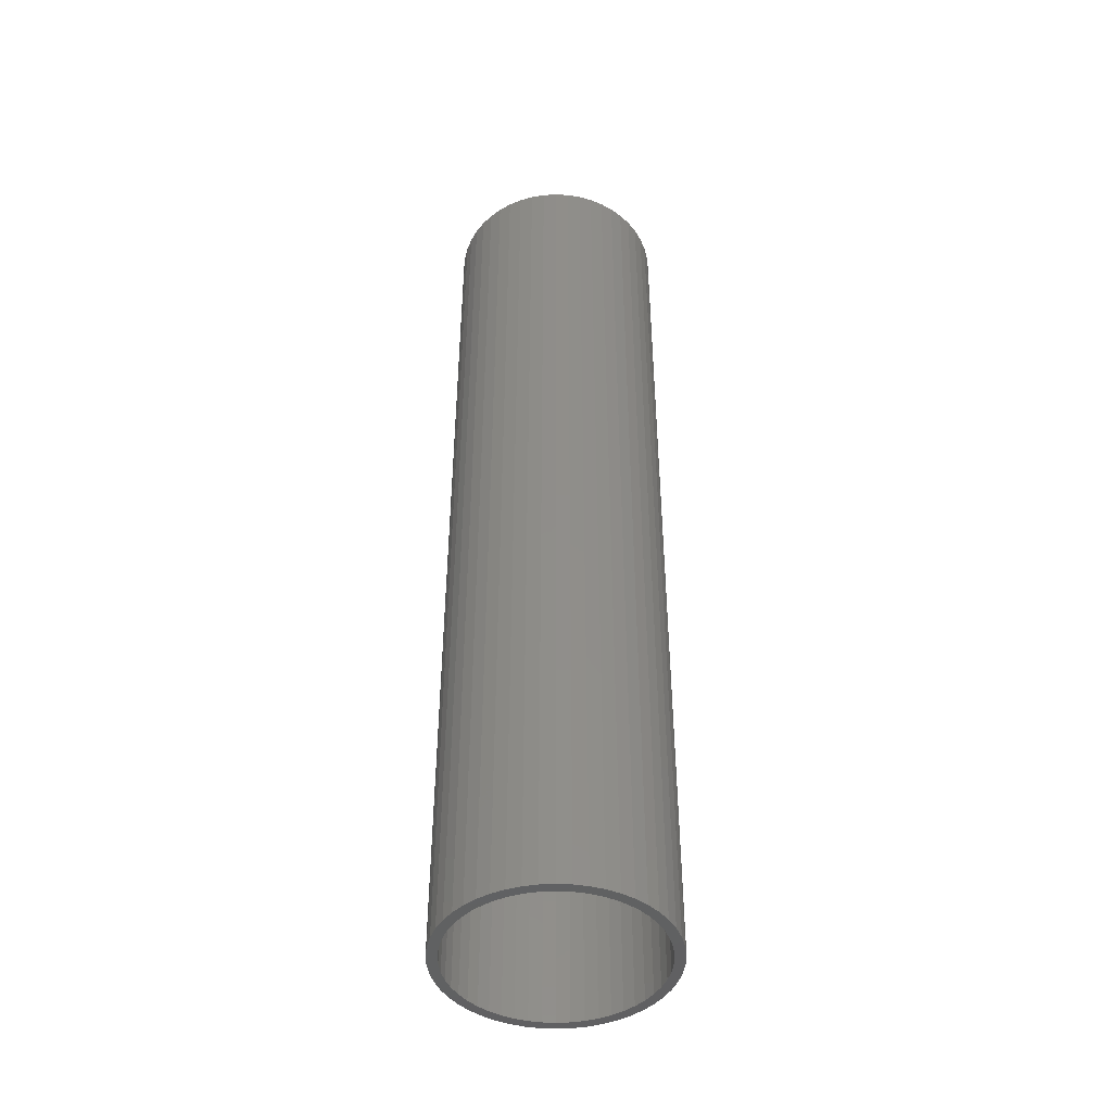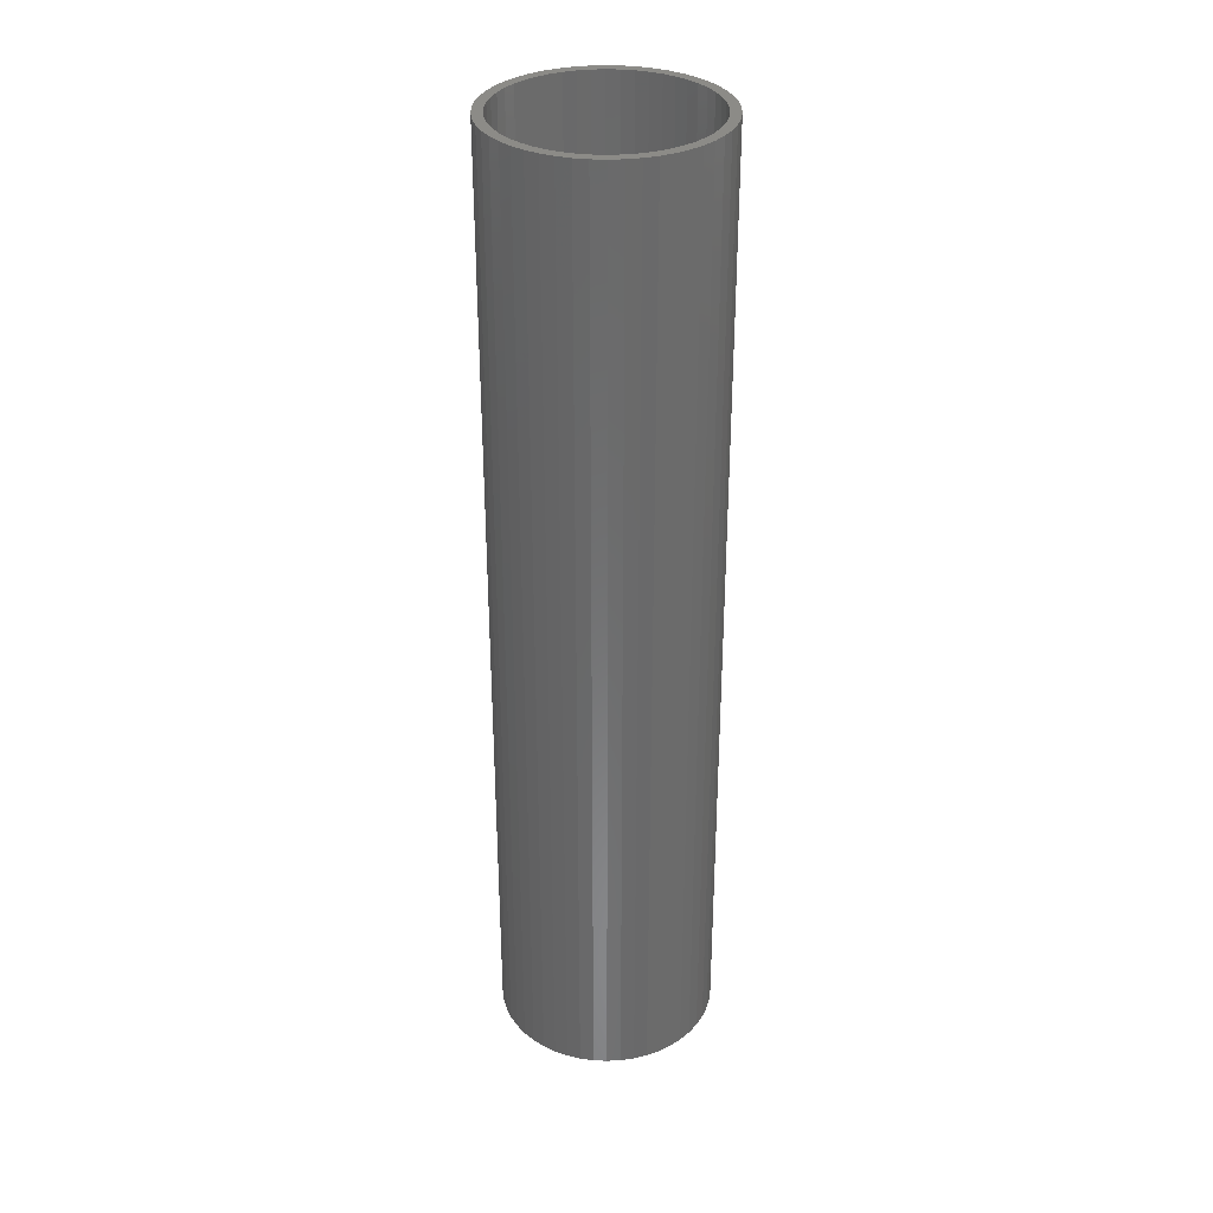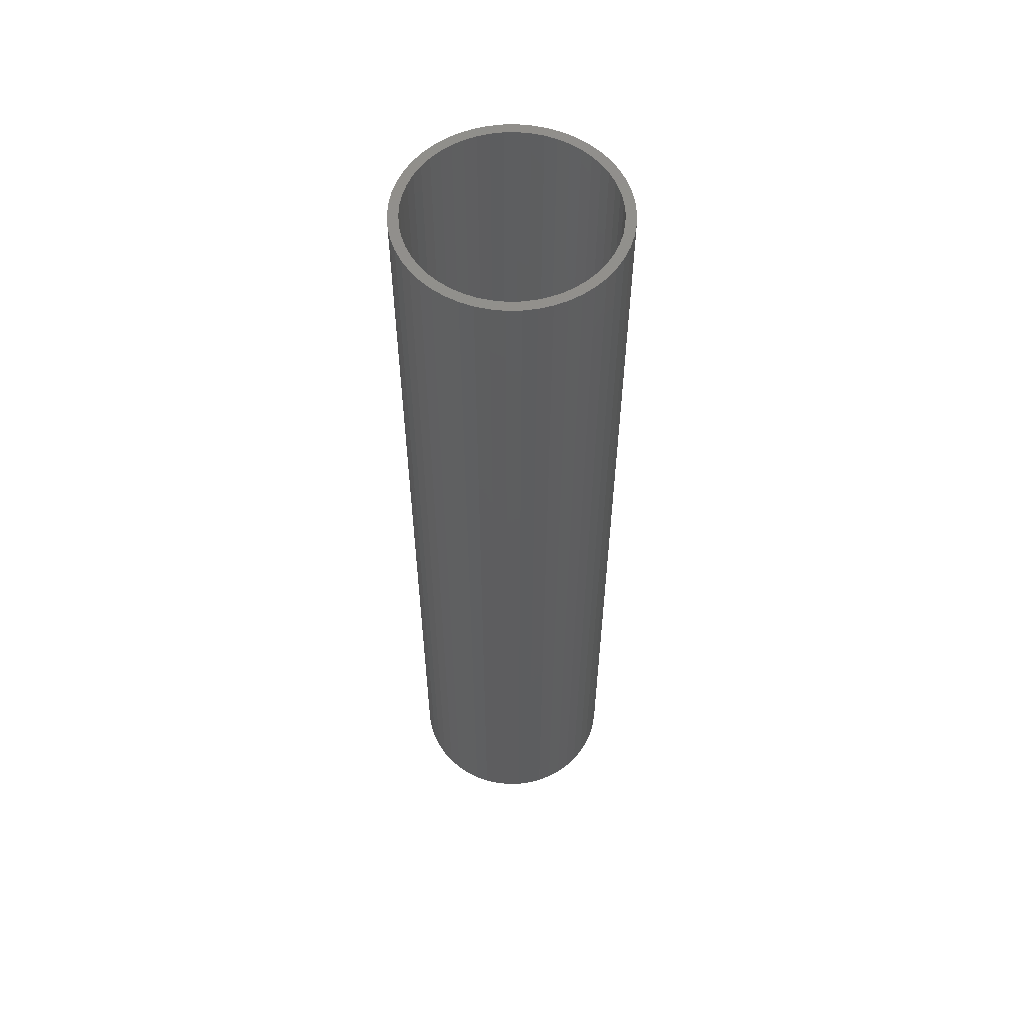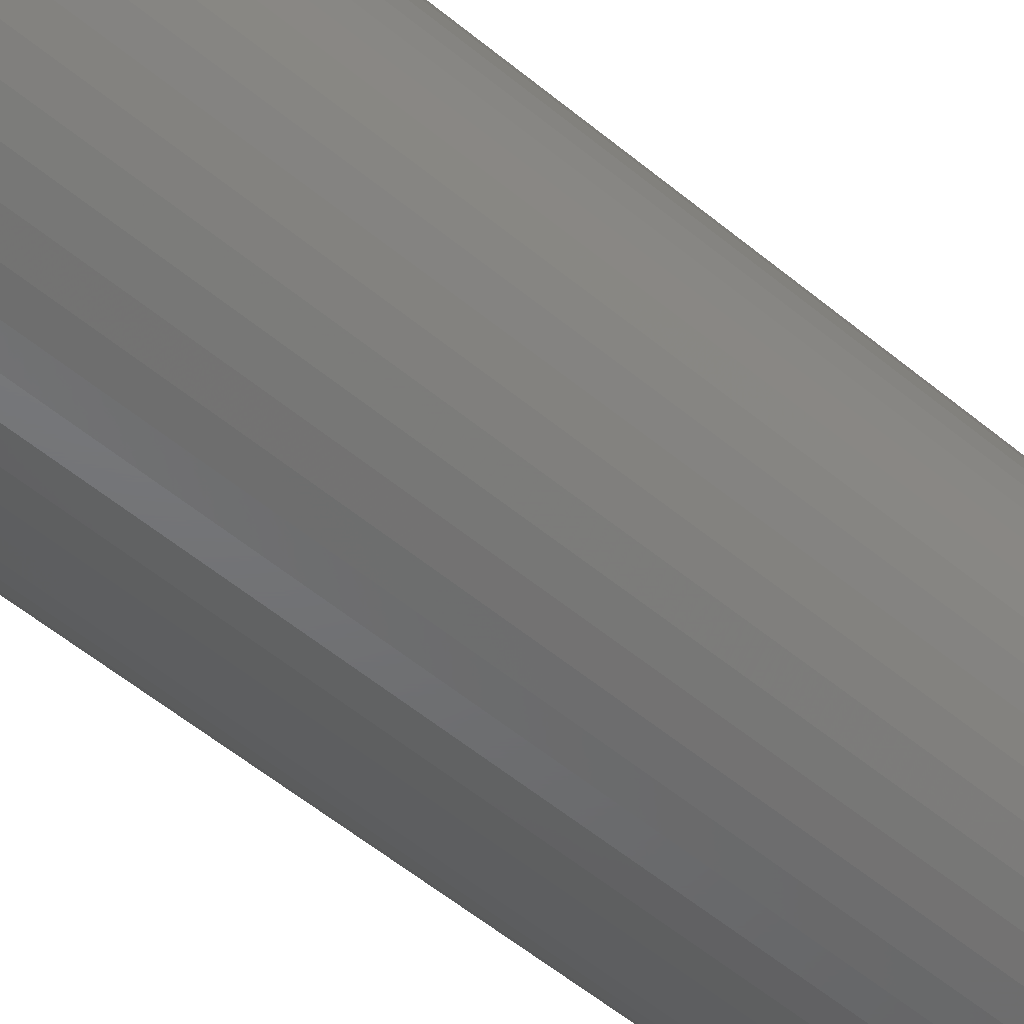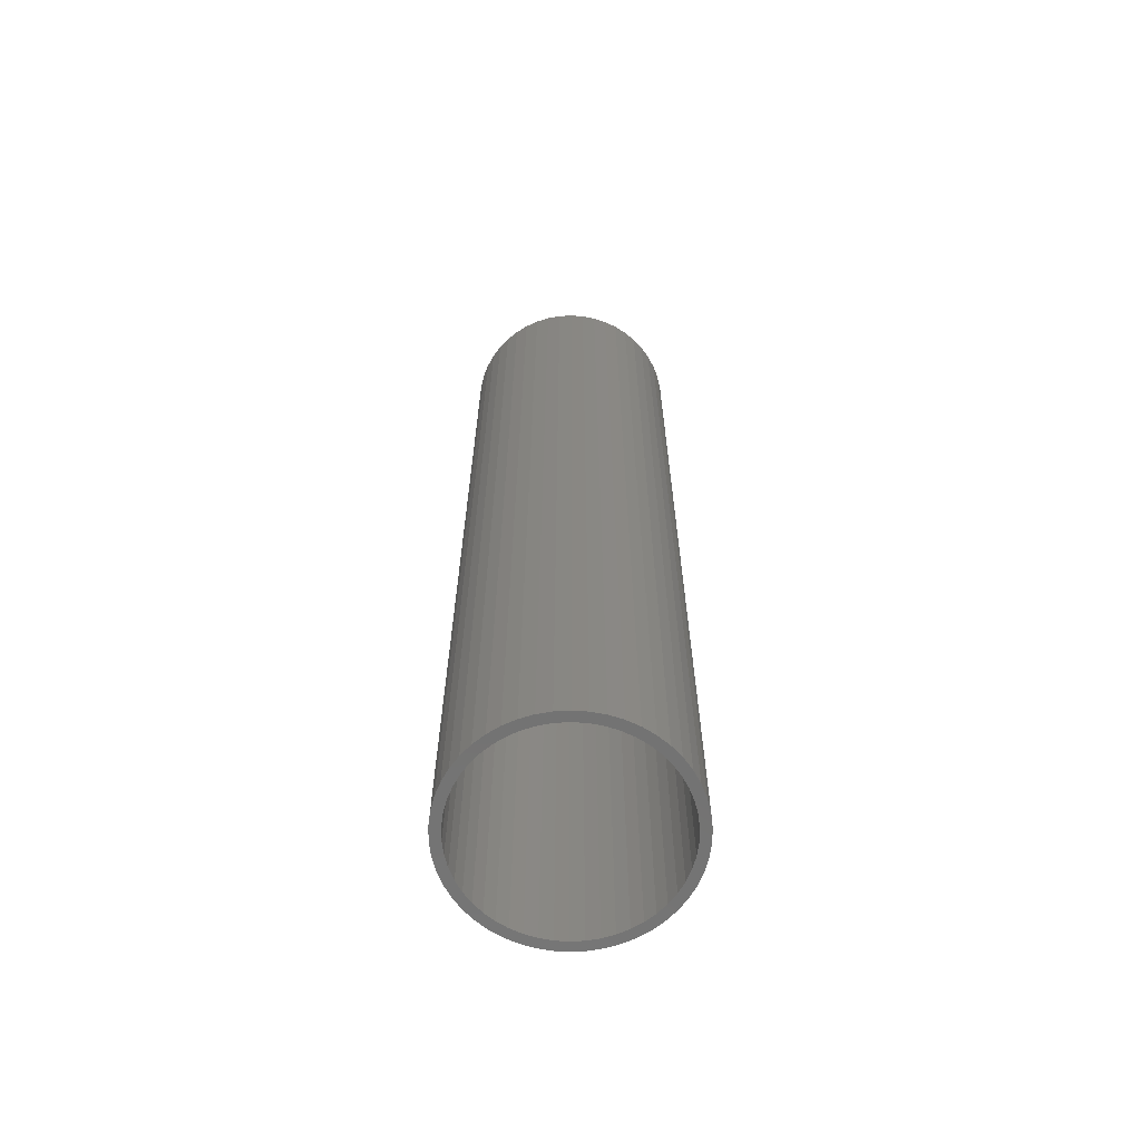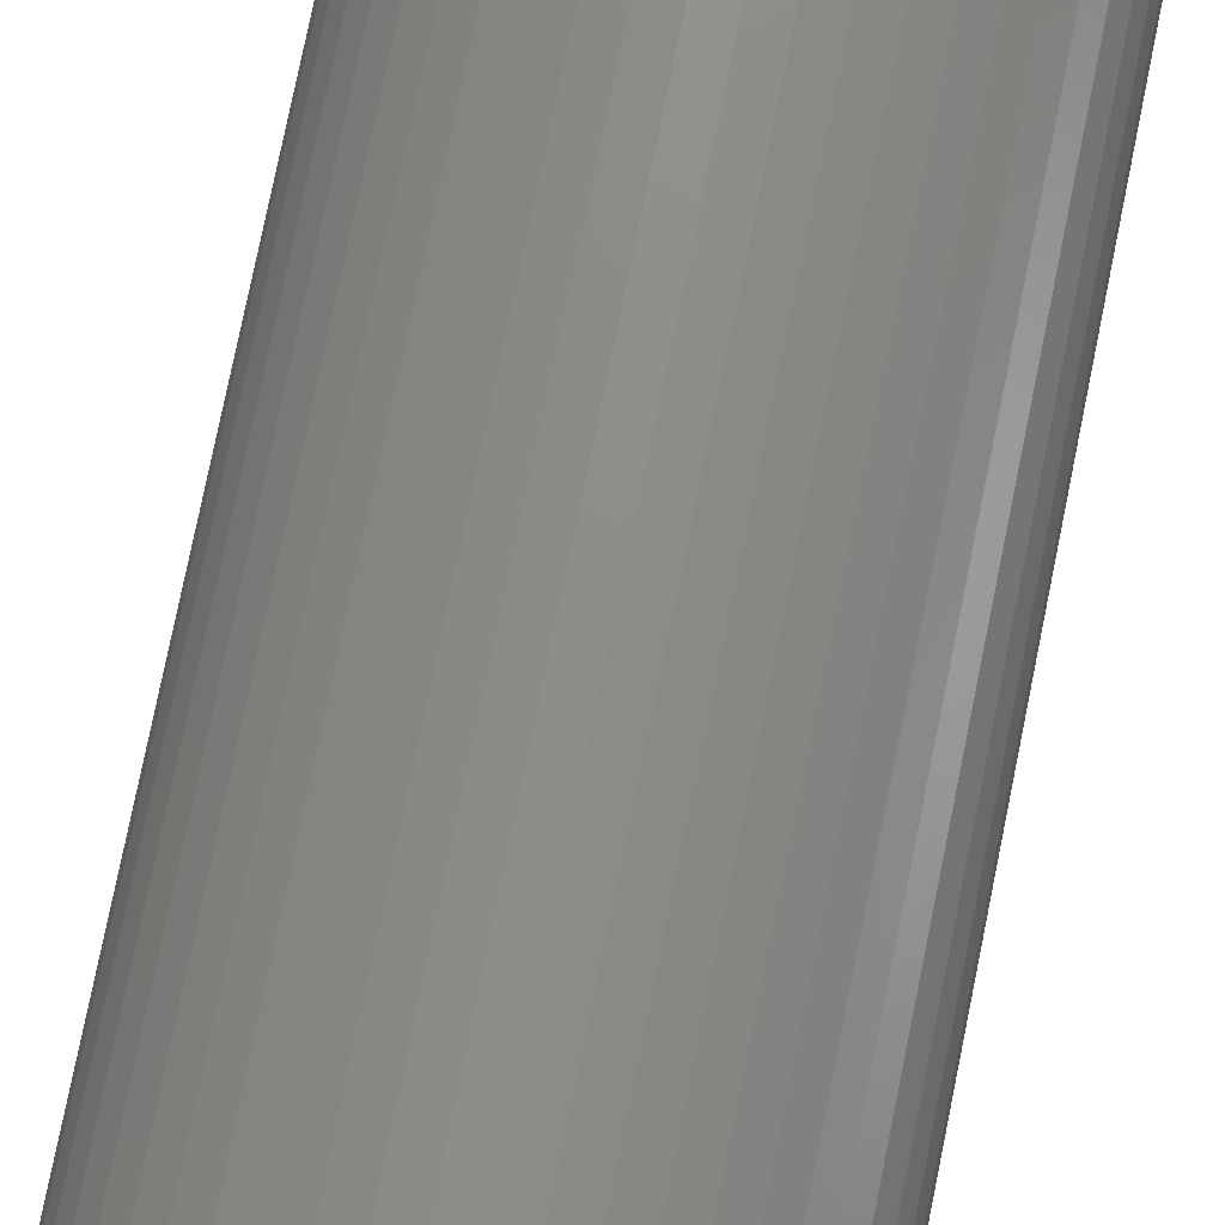
<metadata>
{"format":"stl","ext":"stl","renderer":"f3d","projection":"perspective","resolution":1024,"background":"white","views":[{"elev":-44.8,"azim":-111.4,"up":"+Z"},{"elev":33.1,"azim":-11.1,"up":"+Z"},{"elev":56.9,"azim":-0.8,"up":"+Z"},{"elev":-49.2,"azim":46.5,"up":"+Y"},{"elev":-64.8,"azim":104.0,"up":"+Z"},{"elev":73.9,"azim":-168.7,"up":"+Y"}]}
</metadata>
<code>
# stl→obj: 200 verts, 400 faces
v 5.5 0 24
v 5.457 0.6893 -24
v 5.457 0.6893 24
v 5.5 0 -24
v -5.5 0 -24
v -5.457 0.6893 24
v -5.457 0.6893 -24
v -5.5 0 24
v 0.3453 5.489 -24
v -0.3453 5.489 24
v 0.3453 5.489 24
v -0.3453 5.489 -24
v -0.3453 -5.489 -24
v 0.3453 -5.489 24
v -0.3453 -5.489 24
v 0.3453 -5.489 -24
v 4.009 3.765 -24
v 3.506 4.238 24
v 4.009 3.765 24
v 3.506 4.238 -24
v -3.506 4.238 -24
v -4.009 3.765 24
v -3.506 4.238 24
v -4.009 3.765 -24
v -1.7 5.231 -24
v -2.342 4.977 24
v -1.7 5.231 24
v -2.342 4.977 -24
v 4.009 -3.765 24
v 4.45 -3.233 -24
v 4.45 -3.233 24
v 4.009 -3.765 -24
v 5.114 2.025 24
v 4.82 2.65 -24
v 4.82 2.65 24
v 5.114 2.025 -24
v 2.342 4.977 -24
v 1.7 5.231 24
v 2.342 4.977 24
v 1.7 5.231 -24
v 1.031 5.403 24
v 1.031 5.403 -24
v 2.947 4.644 -24
v 2.947 4.644 24
v -5.114 2.025 -24
v -4.82 2.65 24
v -4.82 2.65 -24
v -5.114 2.025 24
v -4.45 3.233 -24
v -4.45 3.233 24
v 5 0 24
v 4.961 0.6267 24
v 5.327 1.368 24
v 5.457 -0.6893 24
v 4.843 1.243 24
v 4.961 -0.6267 24
v 5.327 -1.368 24
v 4.649 1.841 24
v 4.382 2.409 24
v 4.45 3.233 24
v 4.045 2.939 24
v 3.645 3.423 24
v 3.187 3.853 24
v 2.679 4.222 24
v 2.129 4.524 24
v 1.545 4.755 24
v 0.9369 4.911 24
v 0.314 4.99 24
v -0.314 4.99 24
v -0.9369 4.911 24
v -1.031 5.403 24
v -1.545 4.755 24
v -2.129 4.524 24
v -2.679 4.222 24
v -2.947 4.644 24
v -3.187 3.853 24
v -3.645 3.423 24
v -4.045 2.939 24
v -4.382 2.409 24
v -4.649 1.841 24
v -4.843 1.243 24
v -5.327 1.368 24
v -4.961 0.6267 24
v 4.843 -1.243 24
v 5.114 -2.025 24
v 4.649 -1.841 24
v 4.82 -2.65 24
v 4.382 -2.409 24
v 4.045 -2.939 24
v 3.645 -3.423 24
v 3.506 -4.238 24
v 3.187 -3.853 24
v 2.947 -4.644 24
v 2.679 -4.222 24
v 2.342 -4.977 24
v 2.129 -4.524 24
v 1.7 -5.231 24
v 1.545 -4.755 24
v 1.031 -5.403 24
v 0.9369 -4.911 24
v 0.314 -4.99 24
v -0.314 -4.99 24
v -0.9369 -4.911 24
v -1.031 -5.403 24
v -1.545 -4.755 24
v -1.7 -5.231 24
v -2.129 -4.524 24
v -2.342 -4.977 24
v -2.679 -4.222 24
v -2.947 -4.644 24
v -3.187 -3.853 24
v -3.506 -4.238 24
v -3.645 -3.423 24
v -4.009 -3.765 24
v -4.045 -2.939 24
v -4.45 -3.233 24
v -4.382 -2.409 24
v -4.82 -2.65 24
v -4.649 -1.841 24
v -5.114 -2.025 24
v -4.843 -1.243 24
v -5.327 -1.368 24
v -4.961 -0.6267 24
v -5.457 -0.6893 24
v -5 0 24
v -1.031 5.403 -24
v 5 0 -24
v 5.457 -0.6893 -24
v 4.961 -0.6267 -24
v 5.327 -1.368 -24
v 4.843 -1.243 -24
v 5.114 -2.025 -24
v 4.961 0.6267 -24
v 5.327 1.368 -24
v 4.649 -1.841 -24
v 4.82 -2.65 -24
v 4.382 -2.409 -24
v 4.045 -2.939 -24
v 3.645 -3.423 -24
v 3.506 -4.238 -24
v 3.187 -3.853 -24
v 2.947 -4.644 -24
v 2.679 -4.222 -24
v 2.342 -4.977 -24
v 2.129 -4.524 -24
v 1.7 -5.231 -24
v 1.545 -4.755 -24
v 1.031 -5.403 -24
v 0.9369 -4.911 -24
v 0.314 -4.99 -24
v -0.314 -4.99 -24
v -0.9369 -4.911 -24
v -1.031 -5.403 -24
v -1.545 -4.755 -24
v -1.7 -5.231 -24
v -2.129 -4.524 -24
v -2.342 -4.977 -24
v -2.679 -4.222 -24
v -2.947 -4.644 -24
v -3.187 -3.853 -24
v -3.506 -4.238 -24
v -3.645 -3.423 -24
v -4.009 -3.765 -24
v -4.045 -2.939 -24
v -4.45 -3.233 -24
v -4.382 -2.409 -24
v -4.82 -2.65 -24
v -4.649 -1.841 -24
v -5.114 -2.025 -24
v -4.843 -1.243 -24
v -5.327 -1.368 -24
v -4.961 -0.6267 -24
v 4.843 1.243 -24
v 4.649 1.841 -24
v 4.382 2.409 -24
v 4.45 3.233 -24
v 4.045 2.939 -24
v 3.645 3.423 -24
v 3.187 3.853 -24
v 2.679 4.222 -24
v 2.129 4.524 -24
v 1.545 4.755 -24
v 0.9369 4.911 -24
v 0.314 4.99 -24
v -0.314 4.99 -24
v -0.9369 4.911 -24
v -1.545 4.755 -24
v -2.129 4.524 -24
v -2.679 4.222 -24
v -2.947 4.644 -24
v -3.187 3.853 -24
v -3.645 3.423 -24
v -4.045 2.939 -24
v -4.382 2.409 -24
v -4.649 1.841 -24
v -4.843 1.243 -24
v -5.327 1.368 -24
v -4.961 0.6267 -24
v -5 0 -24
v -5.457 -0.6893 -24
f 1 2 3
f 2 1 4
f 5 6 7
f 6 5 8
f 9 10 11
f 10 9 12
f 13 14 15
f 14 13 16
f 17 18 19
f 18 17 20
f 21 22 23
f 22 21 24
f 25 26 27
f 26 25 28
f 29 30 31
f 30 29 32
f 33 34 35
f 34 33 36
f 37 38 39
f 38 37 40
f 40 41 38
f 41 40 42
f 43 39 44
f 39 43 37
f 45 46 47
f 46 45 48
f 49 22 24
f 22 49 50
f 51 1 3
f 52 3 53
f 1 51 54
f 55 53 33
f 56 54 51
f 54 56 57
f 3 52 51
f 53 55 52
f 58 33 35
f 33 58 55
f 59 35 60
f 35 59 58
f 60 61 59
f 19 61 60
f 19 62 61
f 18 62 19
f 18 63 62
f 44 63 18
f 44 64 63
f 39 64 44
f 39 65 64
f 38 65 39
f 38 66 65
f 41 66 38
f 41 67 66
f 11 67 41
f 11 68 67
f 11 69 68
f 10 69 11
f 10 70 69
f 71 70 10
f 71 72 70
f 27 72 71
f 27 73 72
f 26 73 27
f 26 74 73
f 75 74 26
f 75 76 74
f 23 76 75
f 23 77 76
f 22 77 23
f 22 78 77
f 50 78 22
f 78 50 79
f 46 79 50
f 79 46 80
f 48 80 46
f 80 48 81
f 81 82 83
f 82 81 48
f 84 57 56
f 57 84 85
f 86 85 84
f 85 86 87
f 88 87 86
f 87 88 31
f 89 31 88
f 89 29 31
f 90 29 89
f 90 91 29
f 92 91 90
f 92 93 91
f 94 93 92
f 94 95 93
f 96 95 94
f 96 97 95
f 98 97 96
f 98 99 97
f 100 99 98
f 100 14 99
f 101 14 100
f 102 14 101
f 102 15 14
f 103 15 102
f 103 104 15
f 105 104 103
f 105 106 104
f 107 106 105
f 107 108 106
f 109 108 107
f 109 110 108
f 111 110 109
f 111 112 110
f 113 112 111
f 113 114 112
f 115 114 113
f 116 115 117
f 115 116 114
f 118 117 119
f 117 118 116
f 120 119 121
f 122 121 123
f 119 120 118
f 124 123 125
f 6 83 82
f 83 6 125
f 121 122 120
f 8 125 6
f 123 124 122
f 125 8 124
f 12 71 10
f 71 12 126
f 127 4 128
f 129 128 130
f 4 127 2
f 131 130 132
f 133 2 127
f 2 133 134
f 128 129 127
f 130 131 129
f 135 132 136
f 132 135 131
f 137 136 30
f 136 137 135
f 30 138 137
f 32 138 30
f 32 139 138
f 140 139 32
f 140 141 139
f 142 141 140
f 142 143 141
f 144 143 142
f 144 145 143
f 146 145 144
f 146 147 145
f 148 147 146
f 148 149 147
f 16 149 148
f 16 150 149
f 16 151 150
f 13 151 16
f 13 152 151
f 153 152 13
f 153 154 152
f 155 154 153
f 155 156 154
f 157 156 155
f 157 158 156
f 159 158 157
f 159 160 158
f 161 160 159
f 161 162 160
f 163 162 161
f 163 164 162
f 165 164 163
f 164 165 166
f 167 166 165
f 166 167 168
f 169 168 167
f 168 169 170
f 170 171 172
f 171 170 169
f 173 134 133
f 134 173 36
f 174 36 173
f 36 174 34
f 175 34 174
f 34 175 176
f 177 176 175
f 177 17 176
f 178 17 177
f 178 20 17
f 179 20 178
f 179 43 20
f 180 43 179
f 180 37 43
f 181 37 180
f 181 40 37
f 182 40 181
f 182 42 40
f 183 42 182
f 183 9 42
f 184 9 183
f 185 9 184
f 185 12 9
f 186 12 185
f 186 126 12
f 187 126 186
f 187 25 126
f 188 25 187
f 188 28 25
f 189 28 188
f 189 190 28
f 191 190 189
f 191 21 190
f 192 21 191
f 192 24 21
f 193 24 192
f 49 193 194
f 193 49 24
f 47 194 195
f 194 47 49
f 45 195 196
f 197 196 198
f 195 45 47
f 7 198 199
f 200 172 171
f 172 200 199
f 196 197 45
f 5 199 200
f 198 7 197
f 199 5 7
f 16 99 14
f 99 16 148
f 146 95 97
f 95 146 144
f 53 36 33
f 36 53 134
f 3 134 53
f 134 3 2
f 60 17 19
f 17 60 176
f 35 176 60
f 176 35 34
f 42 11 41
f 11 42 9
f 20 44 18
f 44 20 43
f 47 50 49
f 50 47 46
f 197 48 45
f 48 197 82
f 7 82 197
f 82 7 6
f 28 75 26
f 75 28 190
f 190 23 75
f 23 190 21
f 126 27 71
f 27 126 25
f 54 4 1
f 4 54 128
f 144 93 95
f 93 144 142
f 140 29 91
f 29 140 32
f 87 132 85
f 132 87 136
f 167 120 169
f 120 167 118
f 85 130 57
f 130 85 132
f 31 136 87
f 136 31 30
f 171 124 200
f 124 171 122
f 200 8 5
f 8 200 124
f 169 122 171
f 122 169 120
f 148 97 99
f 97 148 146
f 57 128 54
f 128 57 130
f 142 91 93
f 91 142 140
f 153 15 104
f 15 153 13
f 157 106 108
f 106 157 155
f 155 104 106
f 104 155 153
f 163 116 165
f 116 163 114
f 163 112 114
f 112 163 161
f 165 118 167
f 118 165 116
f 159 108 110
f 108 159 157
f 161 110 112
f 110 161 159
f 81 195 80
f 195 81 196
f 175 61 177
f 61 175 59
f 183 66 67
f 66 183 182
f 182 65 66
f 65 182 181
f 188 72 73
f 72 188 187
f 80 194 79
f 194 80 195
f 131 56 129
f 56 131 84
f 179 62 63
f 62 179 178
f 181 64 65
f 64 181 180
f 78 192 77
f 192 78 193
f 187 70 72
f 70 187 186
f 192 76 77
f 76 192 191
f 127 52 133
f 52 127 51
f 160 113 111
f 113 160 162
f 143 96 94
f 96 143 145
f 177 62 178
f 62 177 61
f 185 68 69
f 68 185 184
f 180 63 64
f 63 180 179
f 125 198 83
f 198 125 199
f 79 193 78
f 193 79 194
f 186 69 70
f 69 186 185
f 191 74 76
f 74 191 189
f 189 73 74
f 73 189 188
f 129 51 127
f 51 129 56
f 139 89 138
f 89 139 90
f 113 164 115
f 164 113 162
f 149 101 100
f 101 149 150
f 174 59 175
f 59 174 58
f 173 58 174
f 58 173 55
f 133 55 173
f 55 133 52
f 184 67 68
f 67 184 183
f 83 196 81
f 196 83 198
f 137 86 135
f 86 137 88
f 135 84 131
f 84 135 86
f 138 88 137
f 88 138 89
f 156 109 107
f 109 156 158
f 152 105 103
f 105 152 154
f 151 103 102
f 103 151 152
f 123 199 125
f 199 123 172
f 119 170 121
f 170 119 168
f 145 98 96
f 98 145 147
f 147 100 98
f 100 147 149
f 139 92 90
f 92 139 141
f 150 102 101
f 102 150 151
f 158 111 109
f 111 158 160
f 121 172 123
f 172 121 170
f 115 166 117
f 166 115 164
f 117 168 119
f 168 117 166
f 141 94 92
f 94 141 143
f 154 107 105
f 107 154 156

</code>
